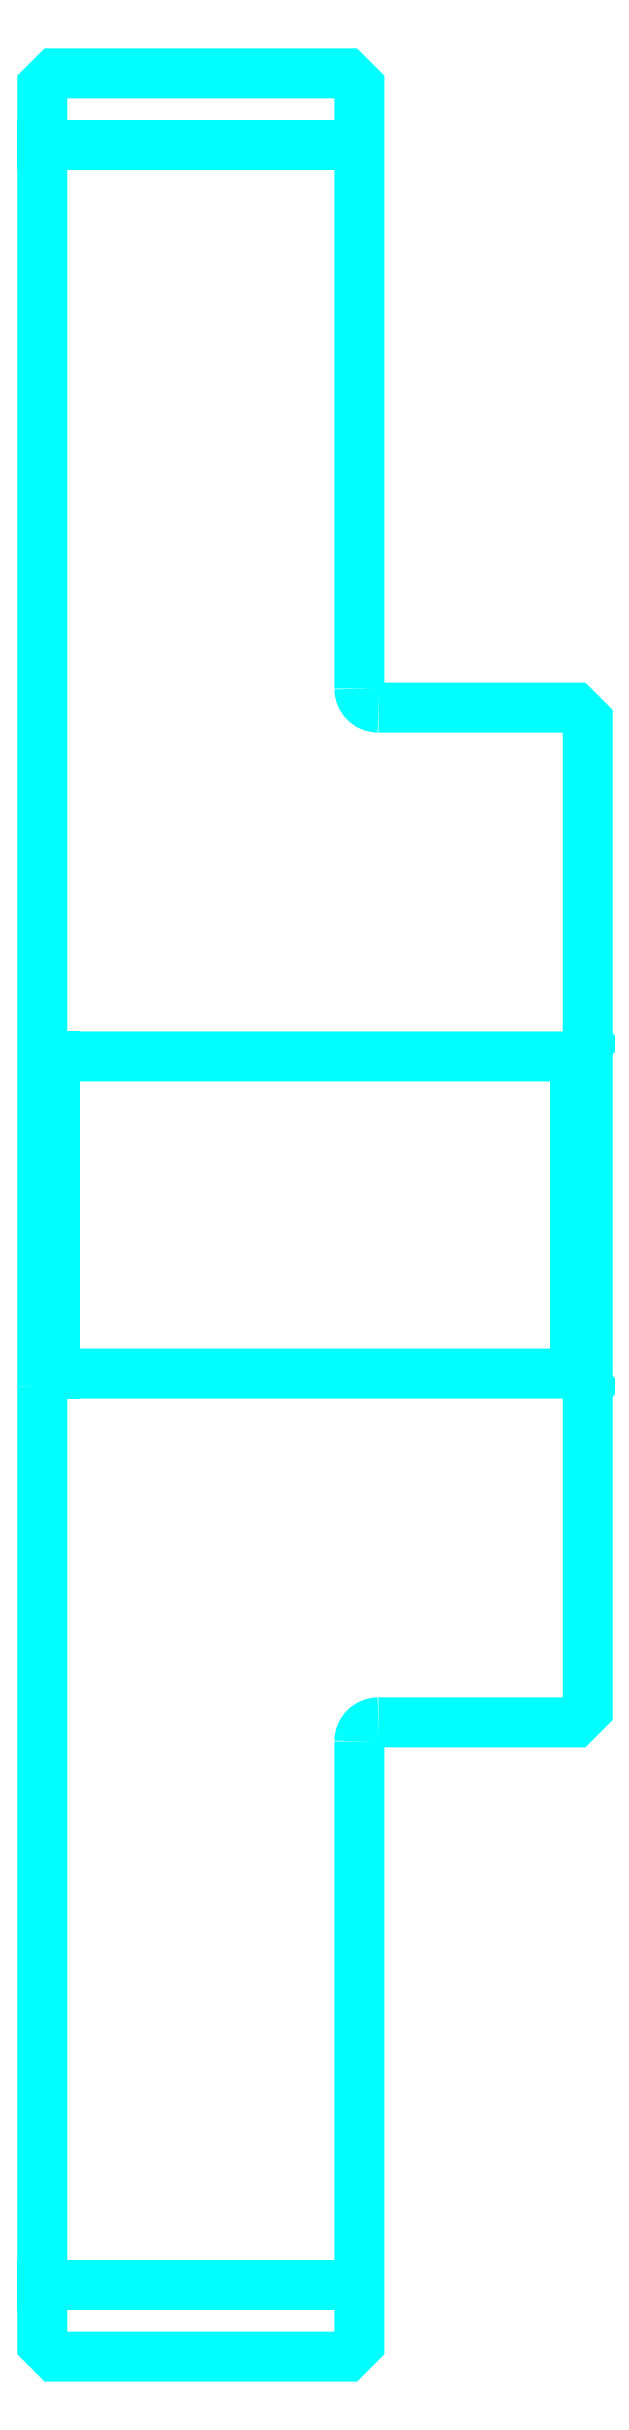
<metadata>
{"format":"dxf","ext":"dxf","renderer":"ezdxf+matplotlib","layout":"modelspace","background":"white","min_lineweight":24,"dpi":150}
</metadata>
<code>
0
SECTION
2
ENTITIES
0
LINE
8
0
10
216.6
20
302.3
30
0
11
241.6
21
302.3
31
0
0
LINE
8
0
10
216.6
20
133.5
30
0
11
241.6
21
133.5
31
0
0
LINE
8
0
10
258.6
20
205.4
30
0
11
259.6
21
204.4
31
0
0
LINE
8
0
10
258.6
20
230.4
30
0
11
259.6
21
231.4
31
0
0
LINE
8
0
10
217.6
20
230.4
30
0
11
217.6
21
205.4
31
0
0
POLYLINE
8
0
66
1
10
0
20
0
30
0
70
2
0
VERTEX
8
0
10
216.6
20
204.4
30
0
70
0
0
VERTEX
8
0
10
217.6
20
205.4
30
0
70
0
0
VERTEX
8
0
10
258.6
20
205.4
30
0
70
0
0
VERTEX
8
0
10
258.6
20
230.4
30
0
70
0
0
VERTEX
8
0
10
217.6
20
230.4
30
0
70
0
0
VERTEX
8
0
10
216.6
20
231.4
30
0
70
0
0
SEQEND
8
0
0
ARC
8
0
10
243.1
20
259.4
30
0
40
1.5
50
180
51
270
0
ARC
8
0
10
243.1
20
176.4
30
0
40
1.5
50
90
51
180
0
POLYLINE
8
0
66
1
10
0
20
0
30
0
70
2
0
VERTEX
8
0
10
216.6
20
204.4
30
0
70
0
0
VERTEX
8
0
10
216.6
20
128.9
30
0
70
0
0
VERTEX
8
0
10
217.6
20
127.9
30
0
70
0
0
VERTEX
8
0
10
240.6
20
127.9
30
0
70
0
0
VERTEX
8
0
10
241.6
20
128.9
30
0
70
0
0
VERTEX
8
0
10
241.6
20
176.4
30
0
70
0
0
SEQEND
8
0
0
POLYLINE
8
0
66
1
10
0
20
0
30
0
70
2
0
VERTEX
8
0
10
243.1
20
177.9
30
0
70
0
0
VERTEX
8
0
10
258.6
20
177.9
30
0
70
0
0
VERTEX
8
0
10
259.6
20
178.9
30
0
70
0
0
VERTEX
8
0
10
259.6
20
256.9
30
0
70
0
0
VERTEX
8
0
10
258.6
20
257.9
30
0
70
0
0
VERTEX
8
0
10
243.1
20
257.9
30
0
70
0
0
SEQEND
8
0
0
POLYLINE
8
0
66
1
10
0
20
0
30
0
70
2
0
VERTEX
8
0
10
241.6
20
259.4
30
0
70
0
0
VERTEX
8
0
10
241.6
20
306.9
30
0
70
0
0
VERTEX
8
0
10
240.6
20
307.9
30
0
70
0
0
VERTEX
8
0
10
217.6
20
307.9
30
0
70
0
0
VERTEX
8
0
10
216.6
20
306.9
30
0
70
0
0
VERTEX
8
0
10
216.6
20
204.4
30
0
70
0
0
SEQEND
8
0
0
ENDSEC
0
EOF

</code>
